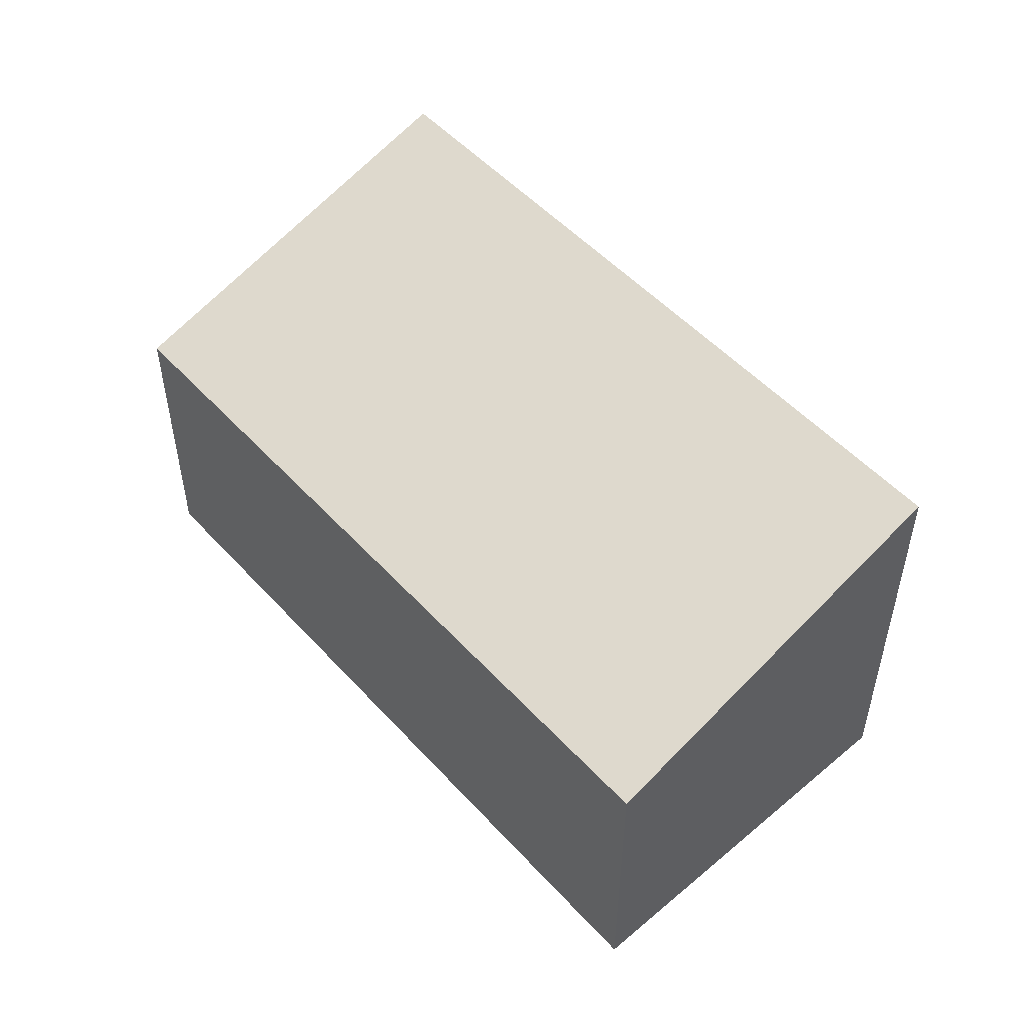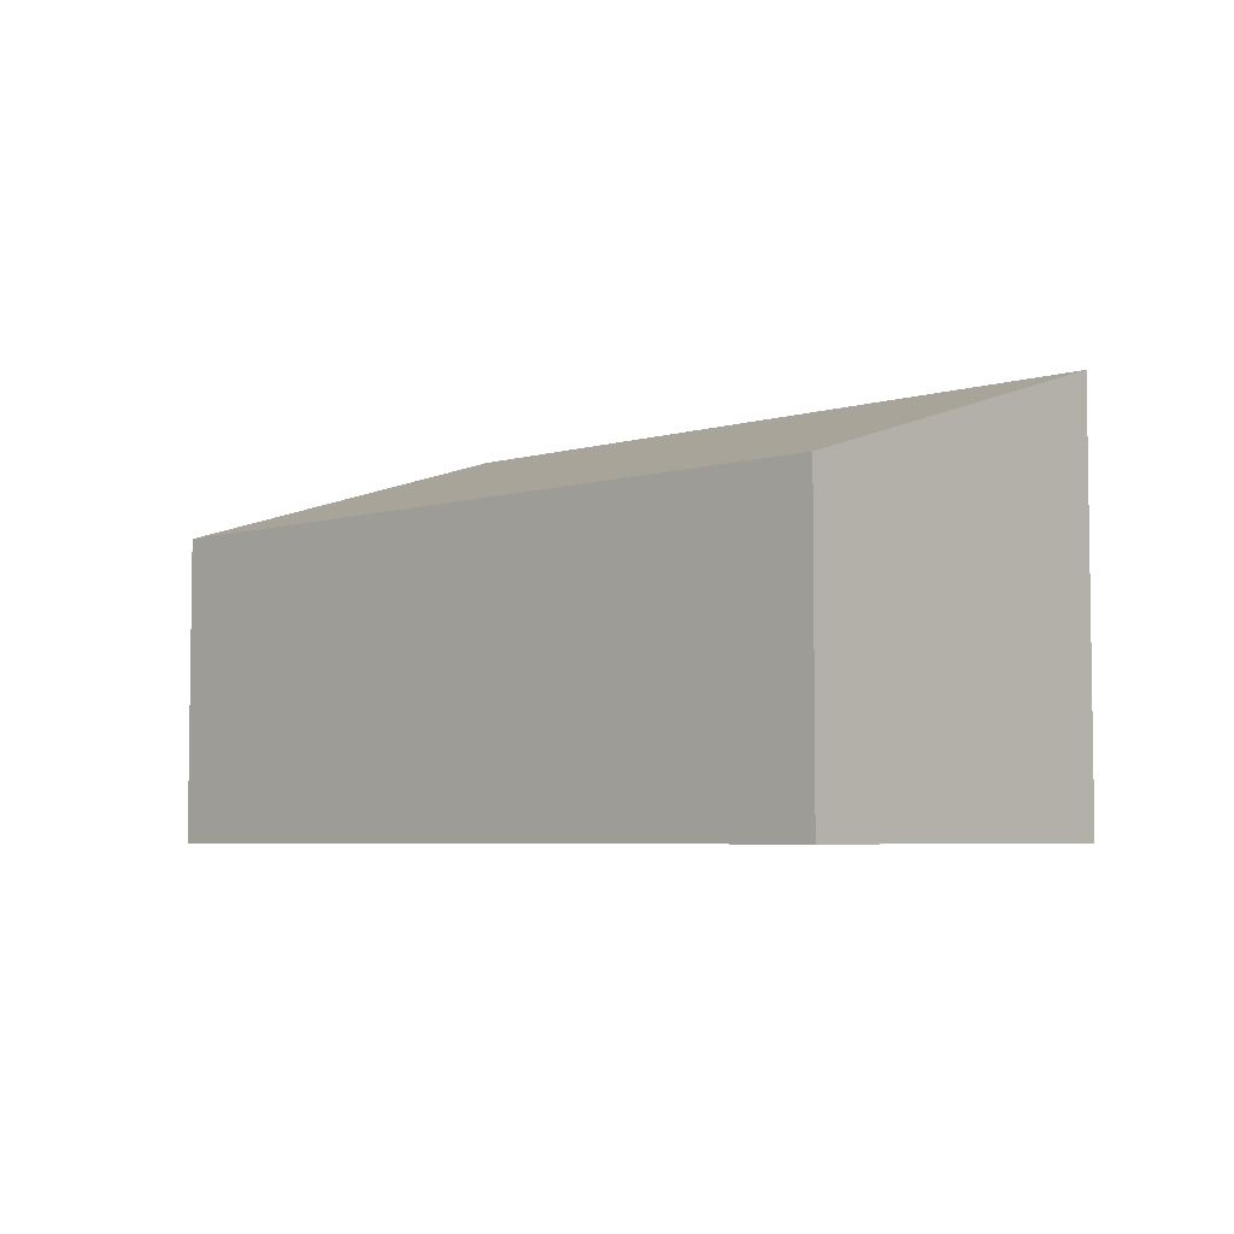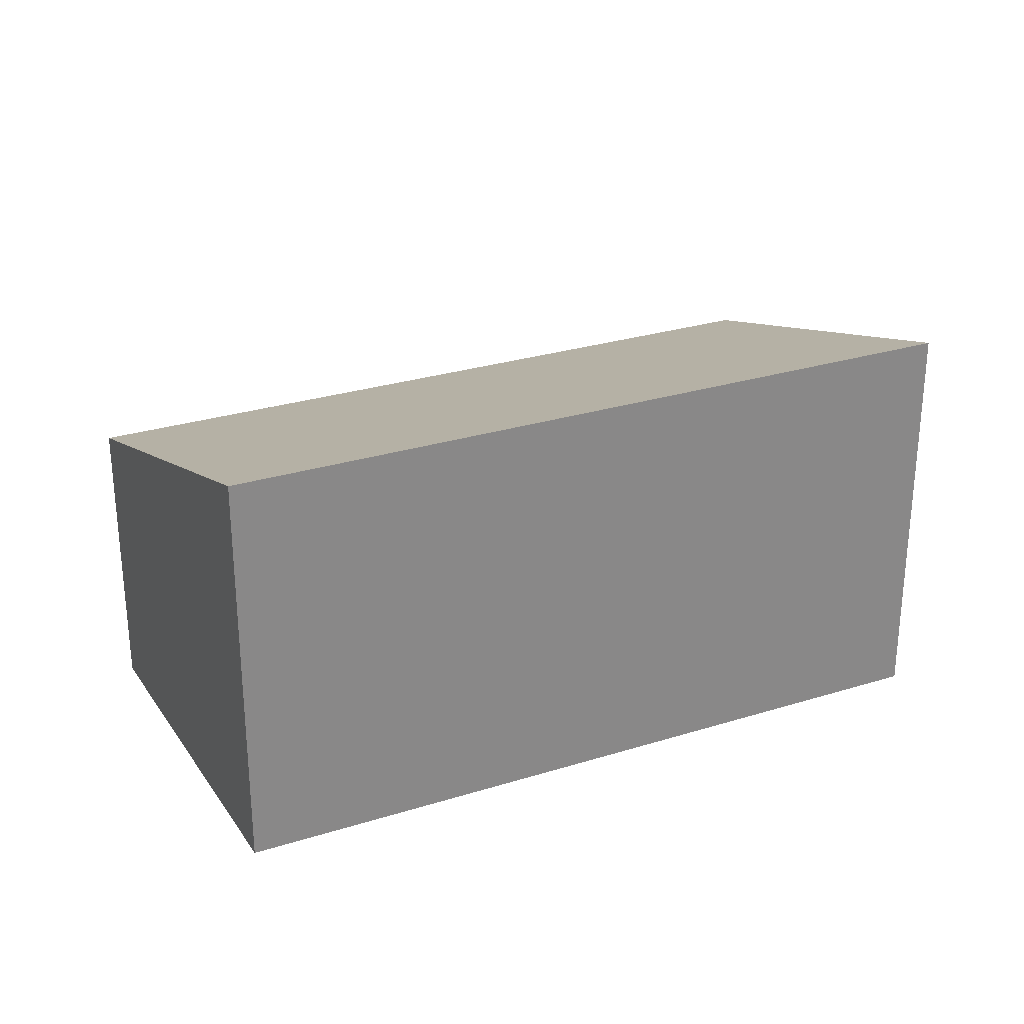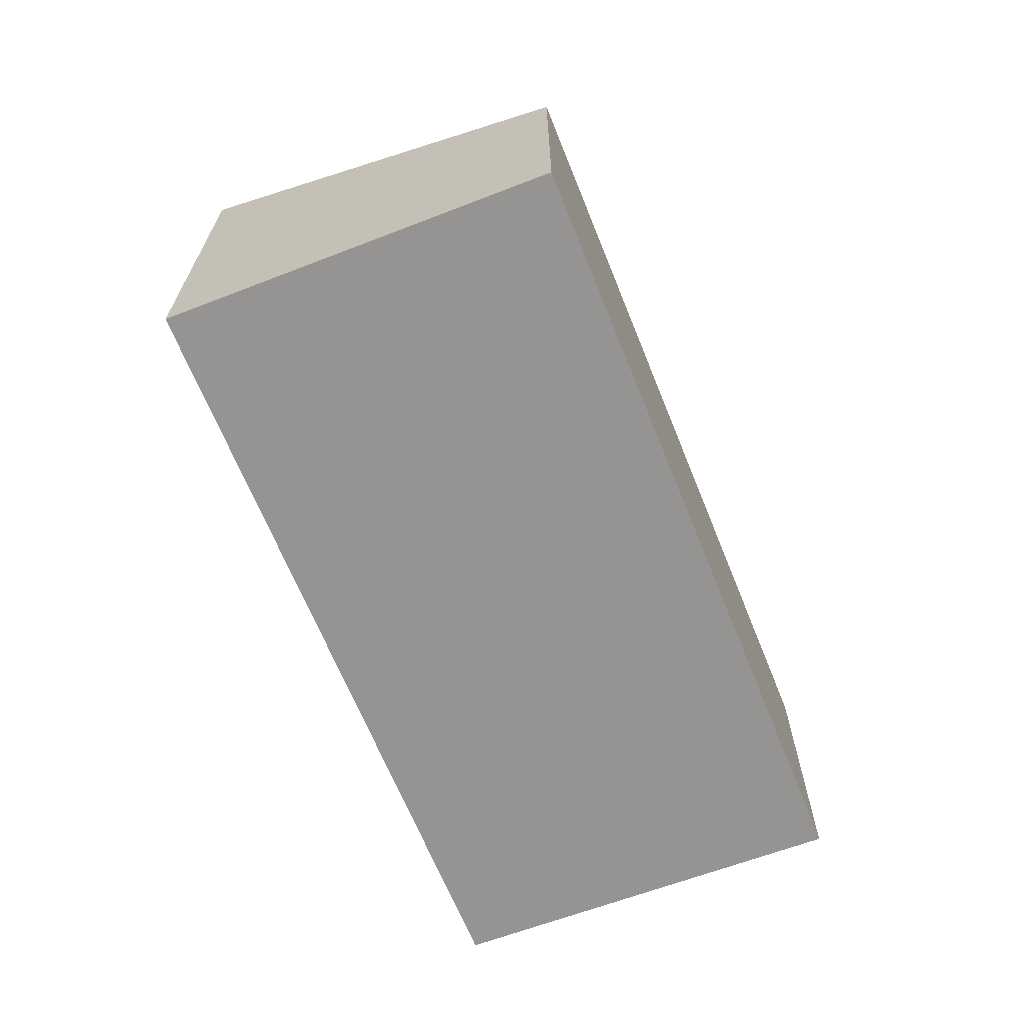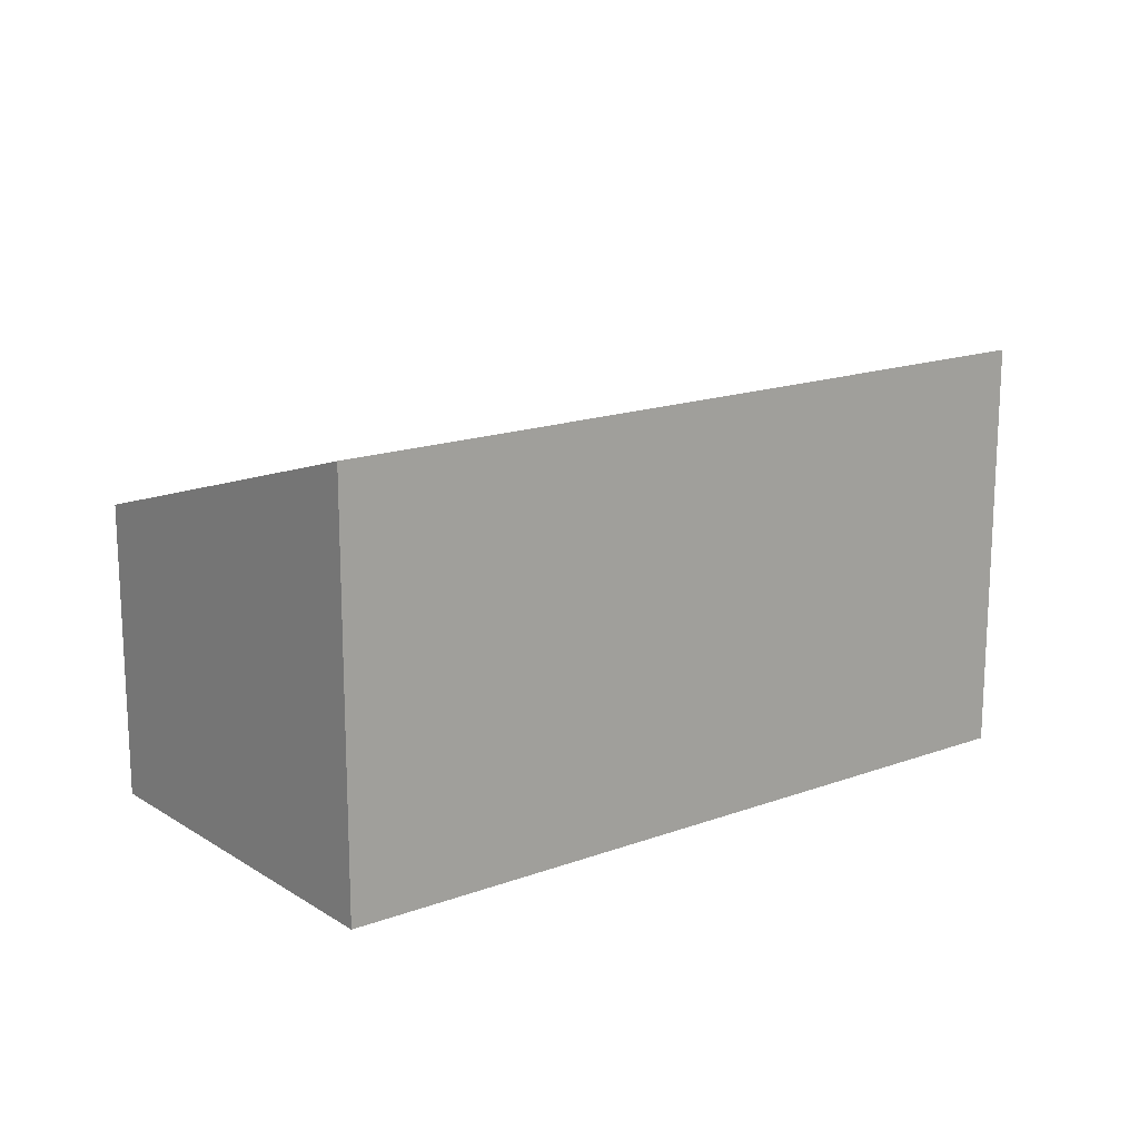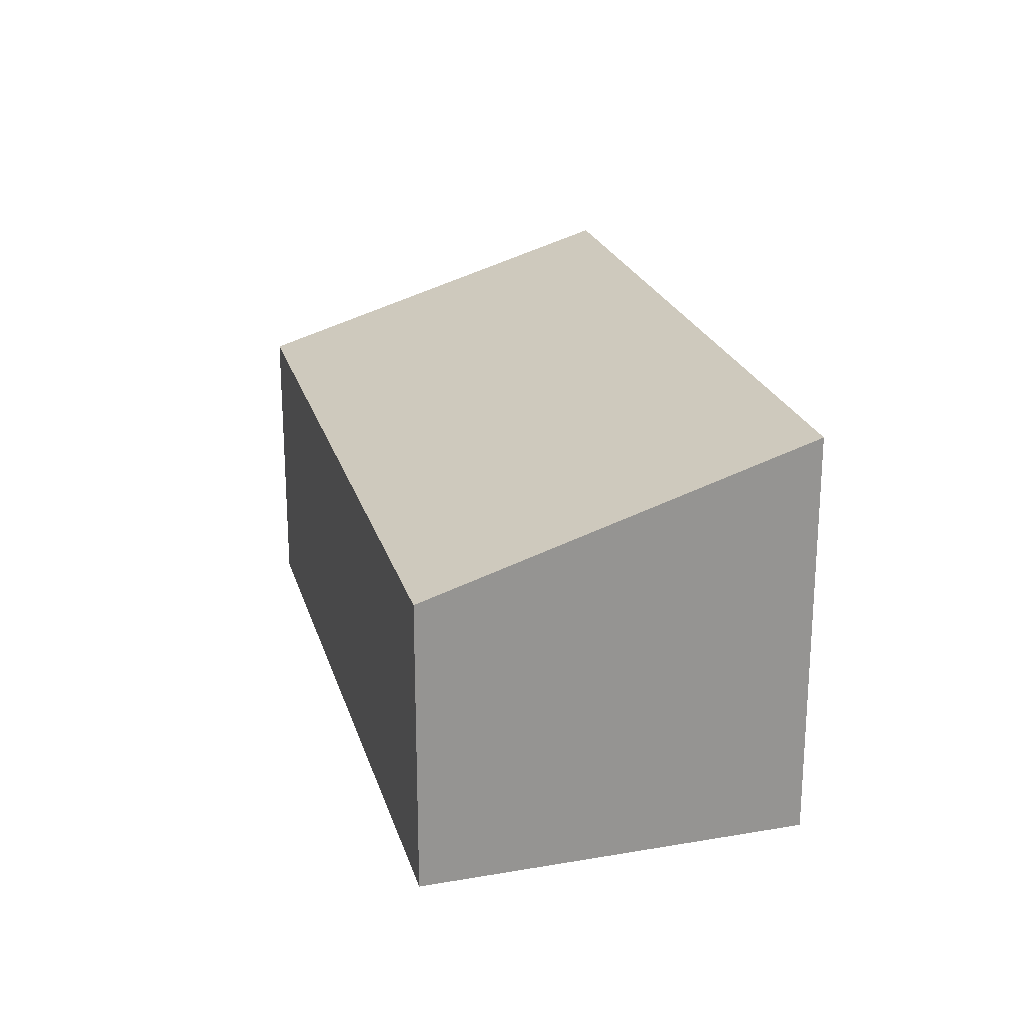
<metadata>
{"format":"obj","ext":"obj","renderer":"f3d","projection":"perspective","resolution":1024,"background":"white","views":[{"elev":50.9,"azim":-108.7,"up":"+Y"},{"elev":-5.2,"azim":-114.1,"up":"+Y"},{"elev":27.7,"azim":-3.7,"up":"+Y"},{"elev":-67.1,"azim":133.9,"up":"+Y"},{"elev":16.6,"azim":-14.9,"up":"+Y"},{"elev":22.5,"azim":-82.9,"up":"+Y"}]}
</metadata>
<code>
v  4.929 2.012 -1.984
v  1.075 2.82 2.452
v  5.971 2.826 0.503
v  0 2.012 1.232e-16
v  5.971 -3.08e-17 0.503
v  4.929 1.215e-16 -1.984
v  0 0 0
v  1.075 -1.501e-16 2.452
g defaultobject
f 1 2 3
f 2 1 4
f 5 1 3
f 1 5 6
f 6 4 1
f 4 6 7
f 4 8 2
f 8 4 7
f 2 5 3
f 5 2 8
f 8 6 5
f 6 8 7

</code>
